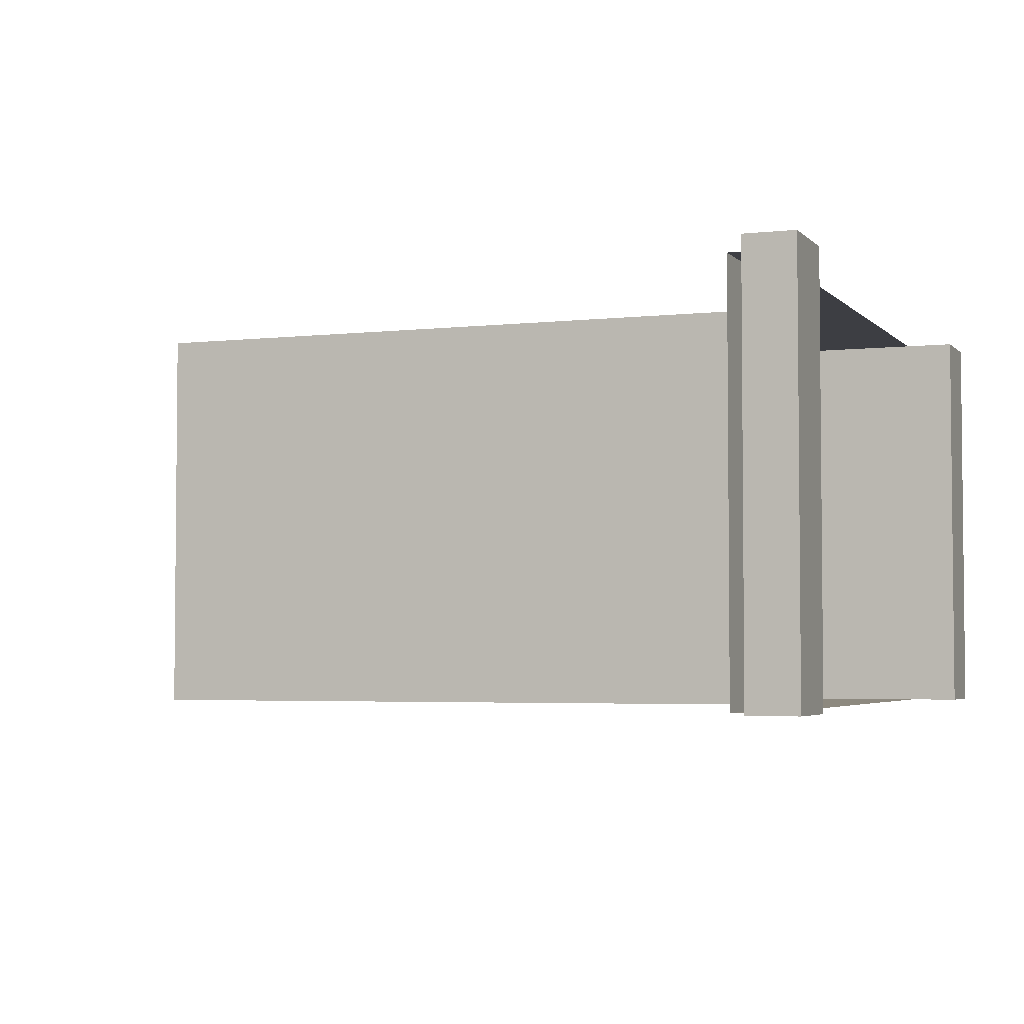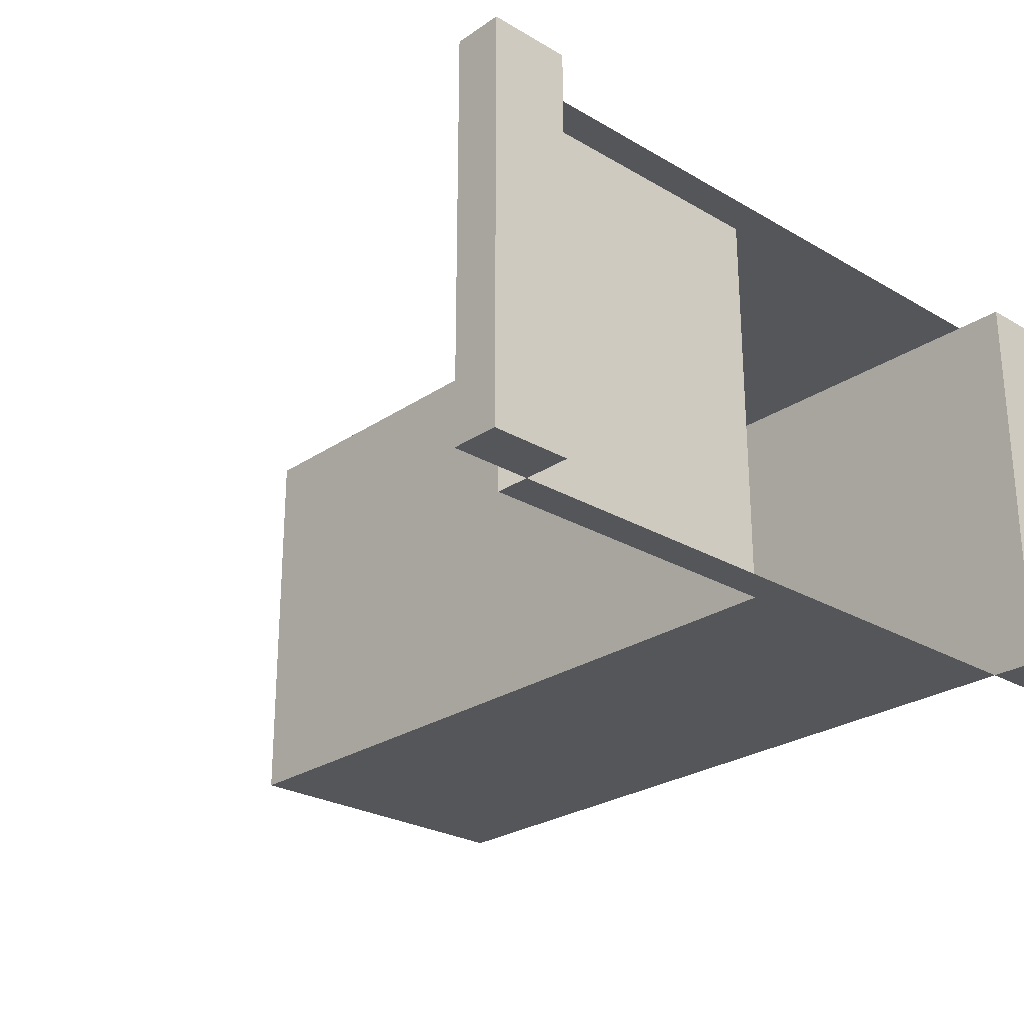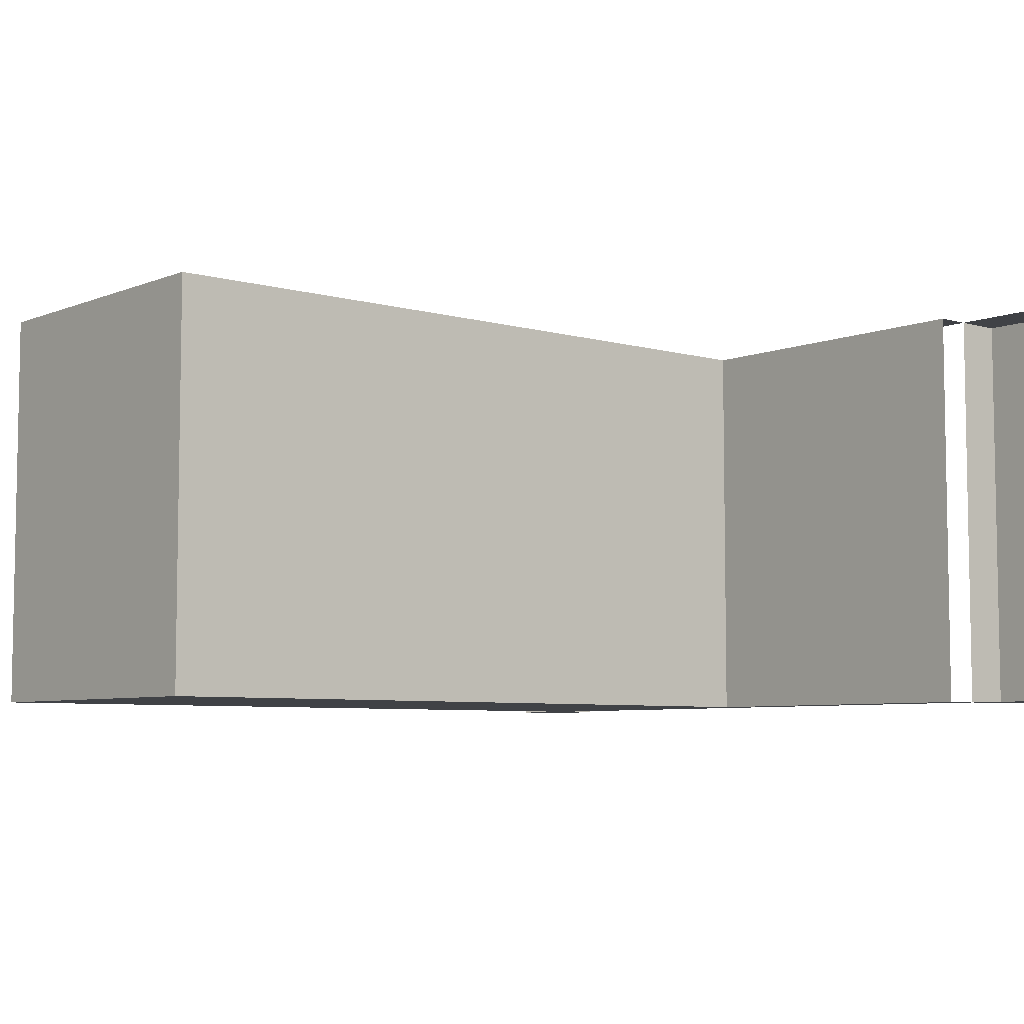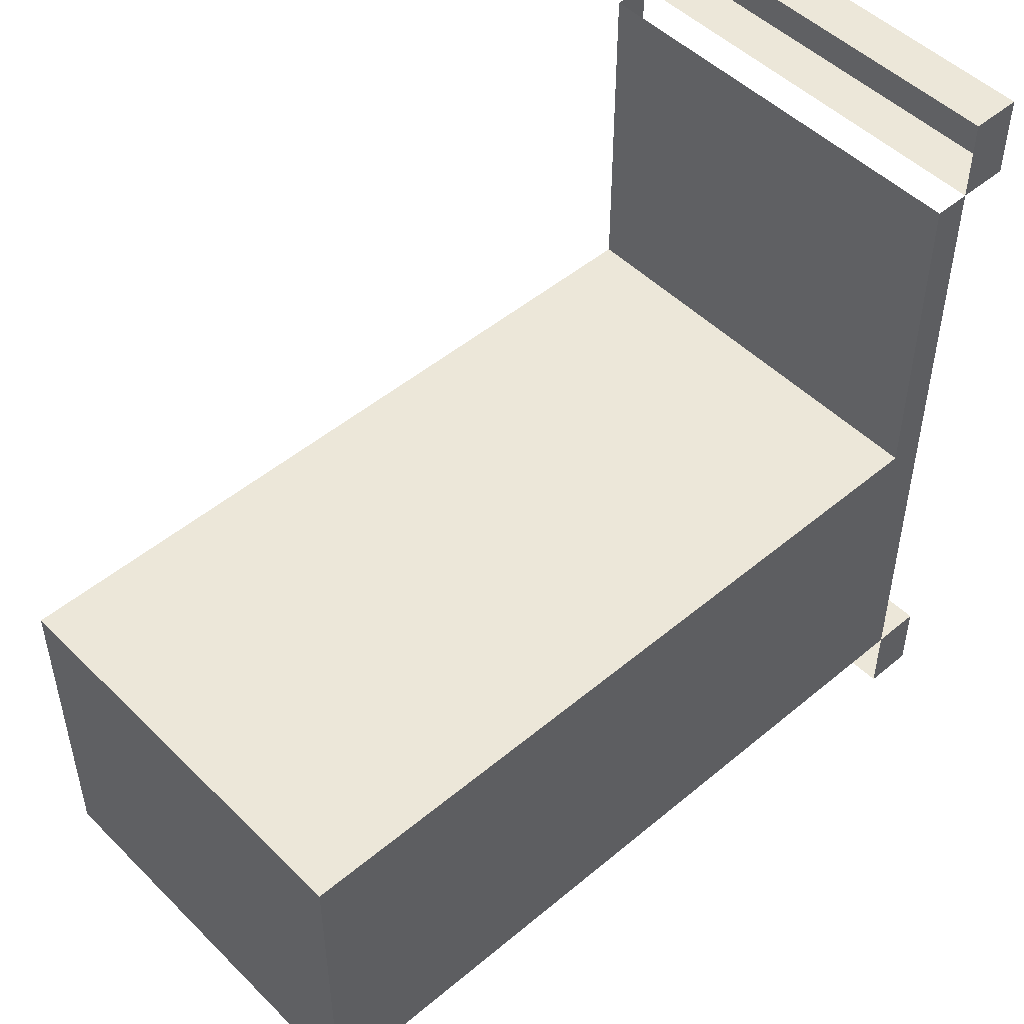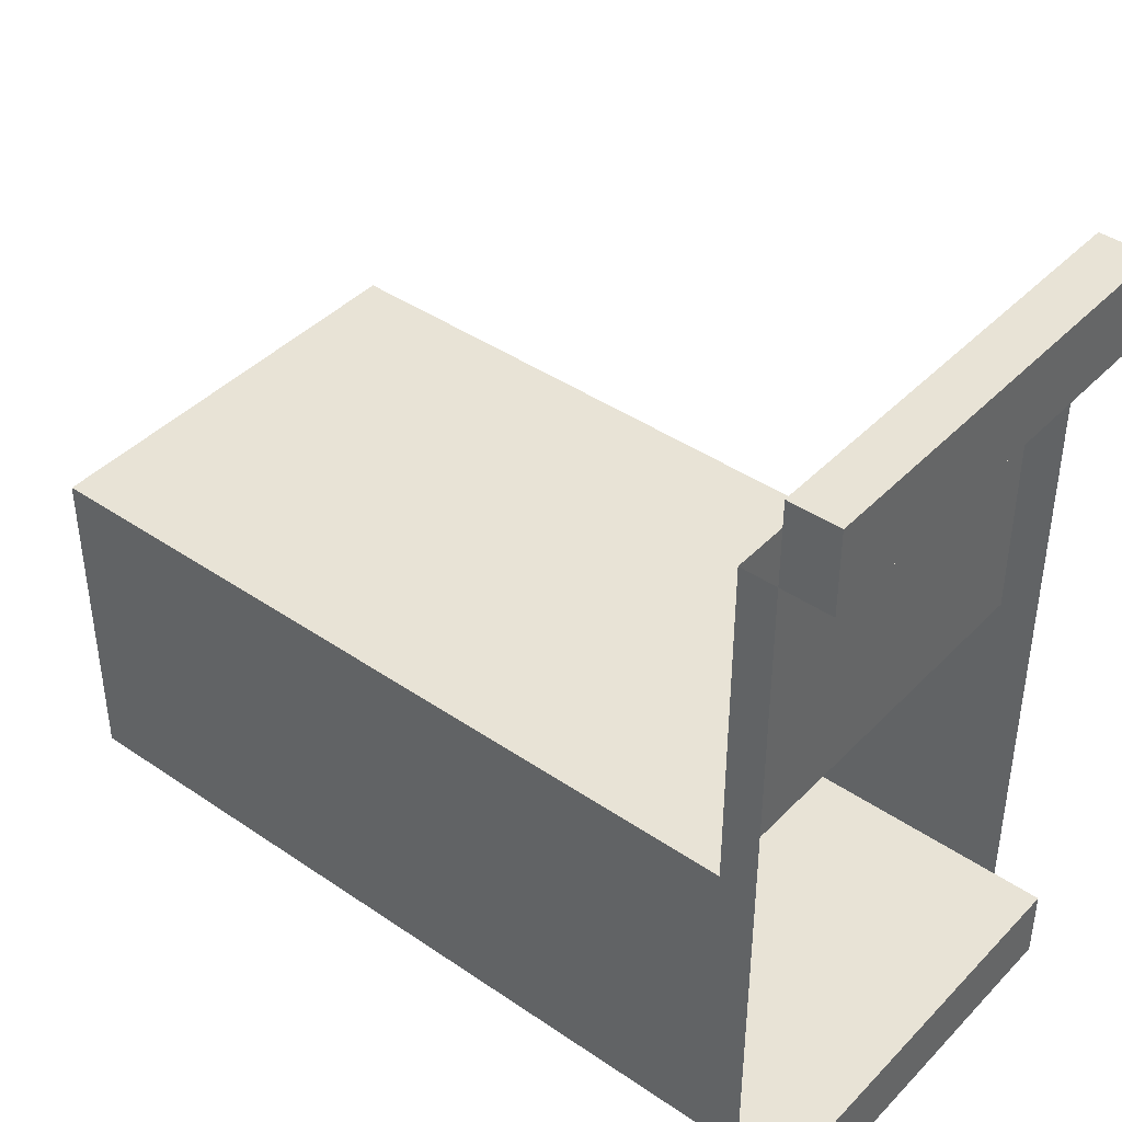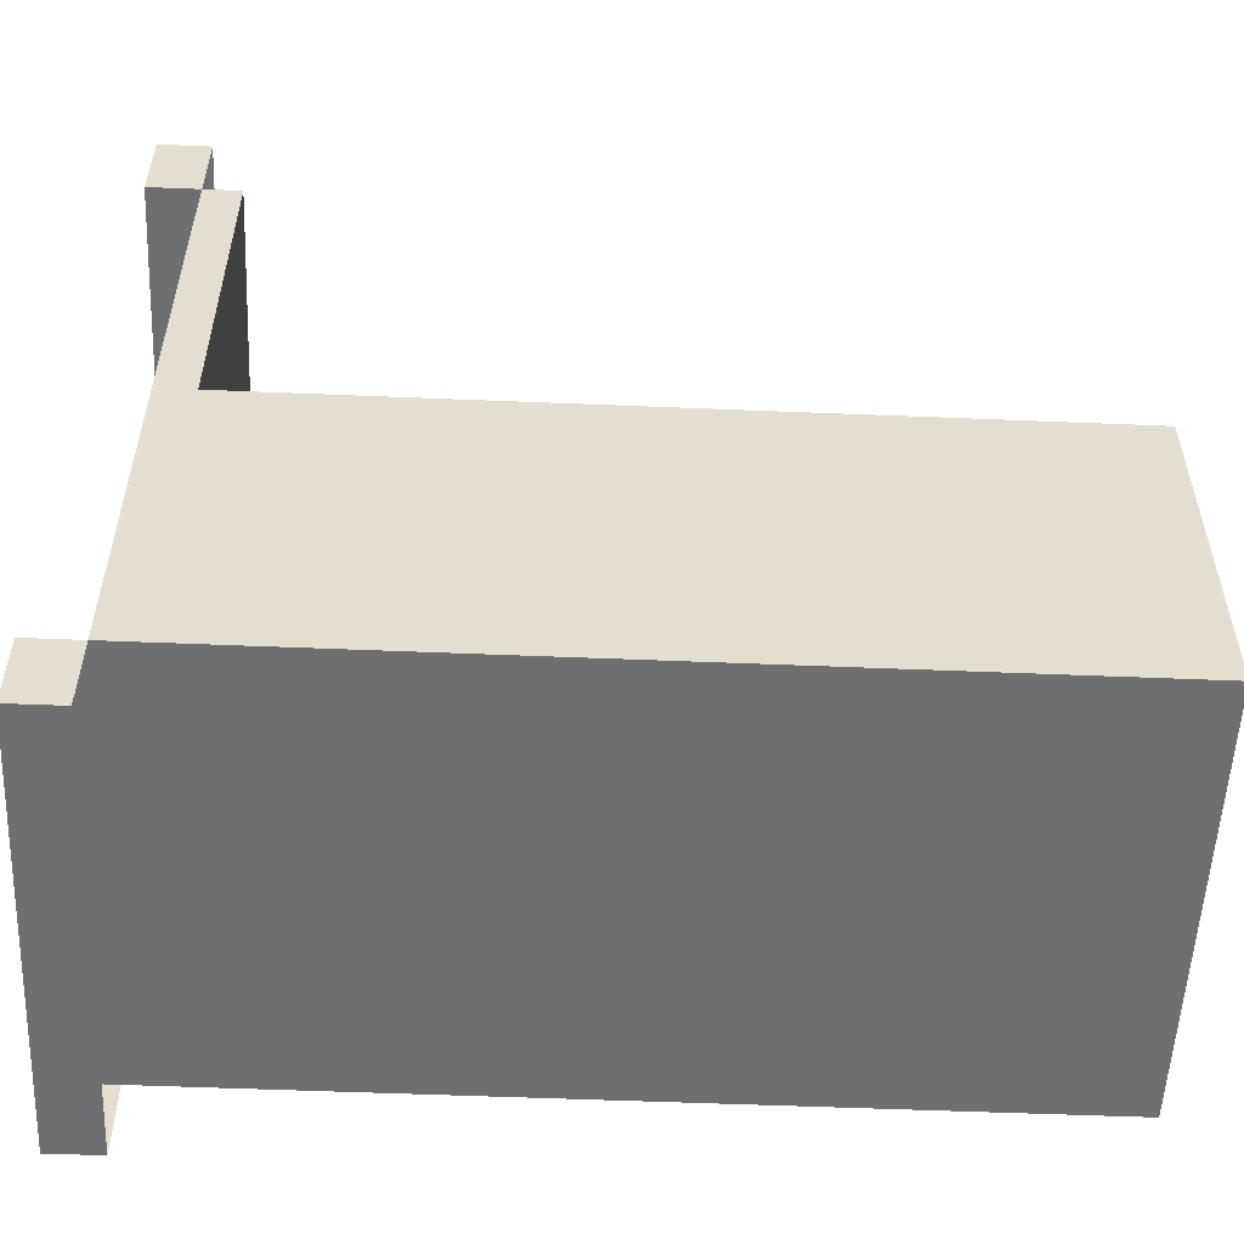
<metadata>
{"format":"obj","ext":"obj","renderer":"f3d","projection":"perspective","resolution":1024,"background":"white","views":[{"elev":-3.7,"azim":-158.9,"up":"+Z"},{"elev":-25.8,"azim":-133.0,"up":"+Z"},{"elev":-6.3,"azim":139.8,"up":"+Z"},{"elev":49.6,"azim":137.3,"up":"+Y"},{"elev":41.8,"azim":-140.5,"up":"+Y"},{"elev":-54.7,"azim":-2.5,"up":"+Y"}]}
</metadata>
<code>
o Cube.111
v -0.006084 -0.0049 0.5
v -0.006084 -0.0049 0
v -0.006084 0.9851 0.5
v -0.006084 0.9851 0
v -0.006084 0.8861 0.5
v -0.006084 0.8861 0
v -0.006084 0.0842 0.5
v -0.006084 0.0842 0
v 0.03676 0.8861 0.5
v 0.03676 0.8861 -0
v 0.03676 0.0842 0.5
v 0.03676 0.0842 -0
v -0.06552 0.0842 0.5
v -0.06552 -0.0049 0.5
v -0.06552 0.0842 0
v -0.06552 -0.0049 0
v -0.06552 0.9851 0.5
v -0.06552 0.9851 0
v -0.06552 0.8861 0.5
v -0.06552 0.8861 0
v -0.006084 0.4852 0.5
v -0.006084 0.4852 0
v 0.03676 0.4852 0.5
v 0.03676 0.4852 -0
v 0.9467 0.4852 0.5
v 0.9467 0.0842 0.5
v 0.9467 0.4852 -0
v 0.9467 0.0842 -0
f 6 5 19 20
f 8 2 16 15
f 22 8 12 24
f 21 5 9 23
f 1 7 13 14
f 23 9 10 24
f 8 7 11 12
f 19 17 18 20
f 14 13 15 16
f 2 1 14 16
f 3 4 18 17
f 5 3 17 19
f 4 6 20 18
f 7 8 15 13
f 23 24 27 25
f 7 21 23 11
f 6 22 24 10
f 26 25 27 28
f 11 23 25 26
f 12 11 26 28
f 24 12 28 27

</code>
